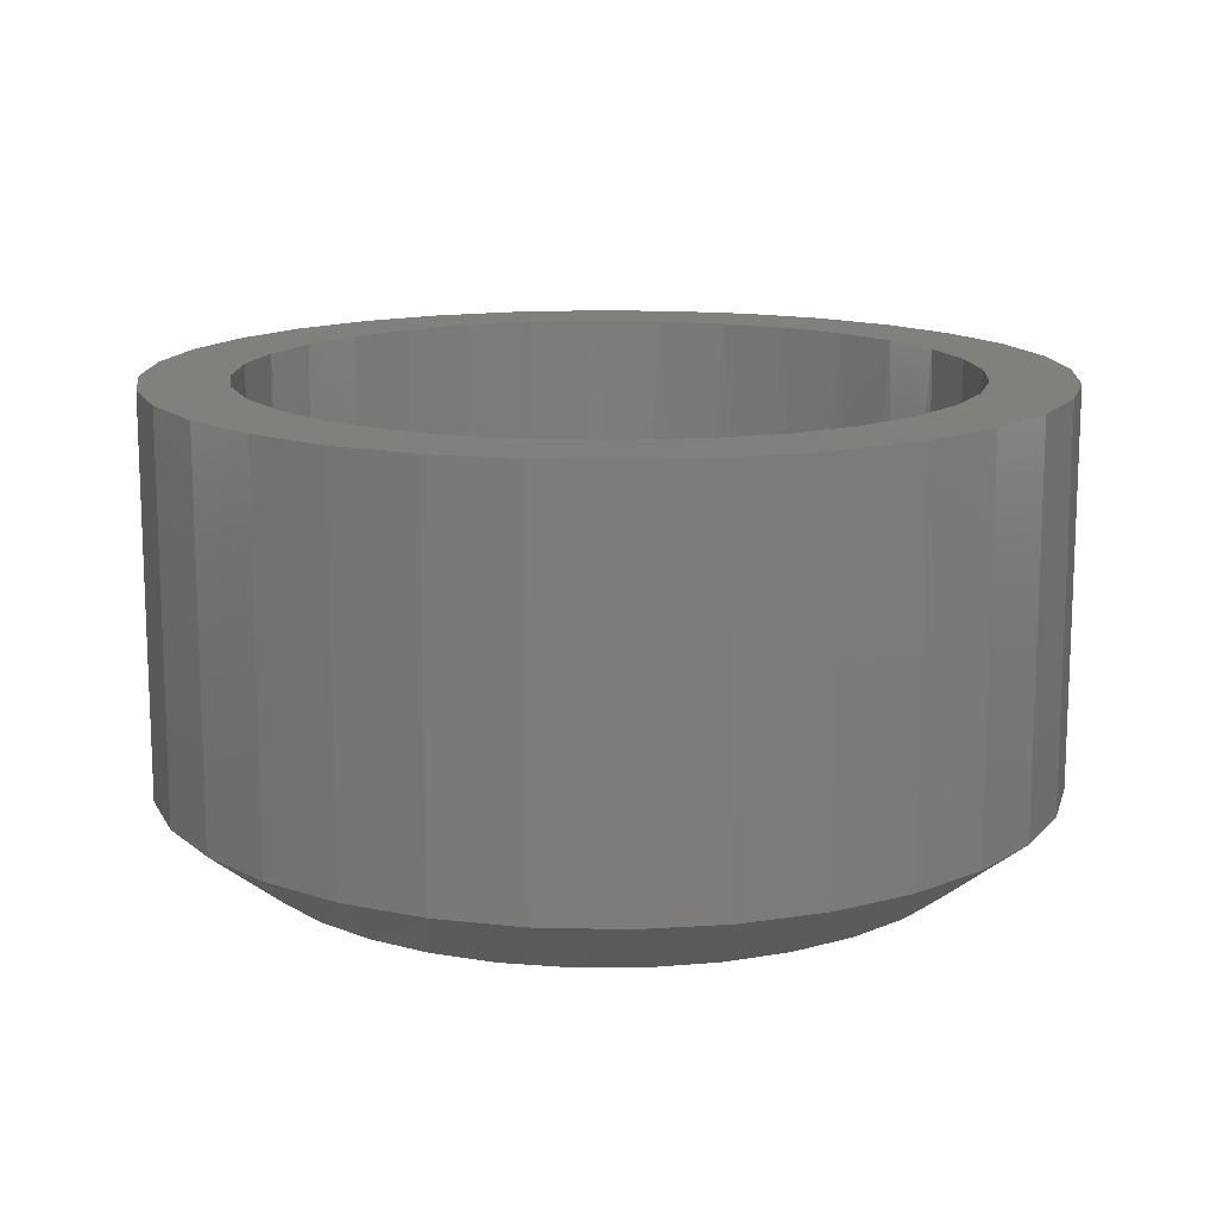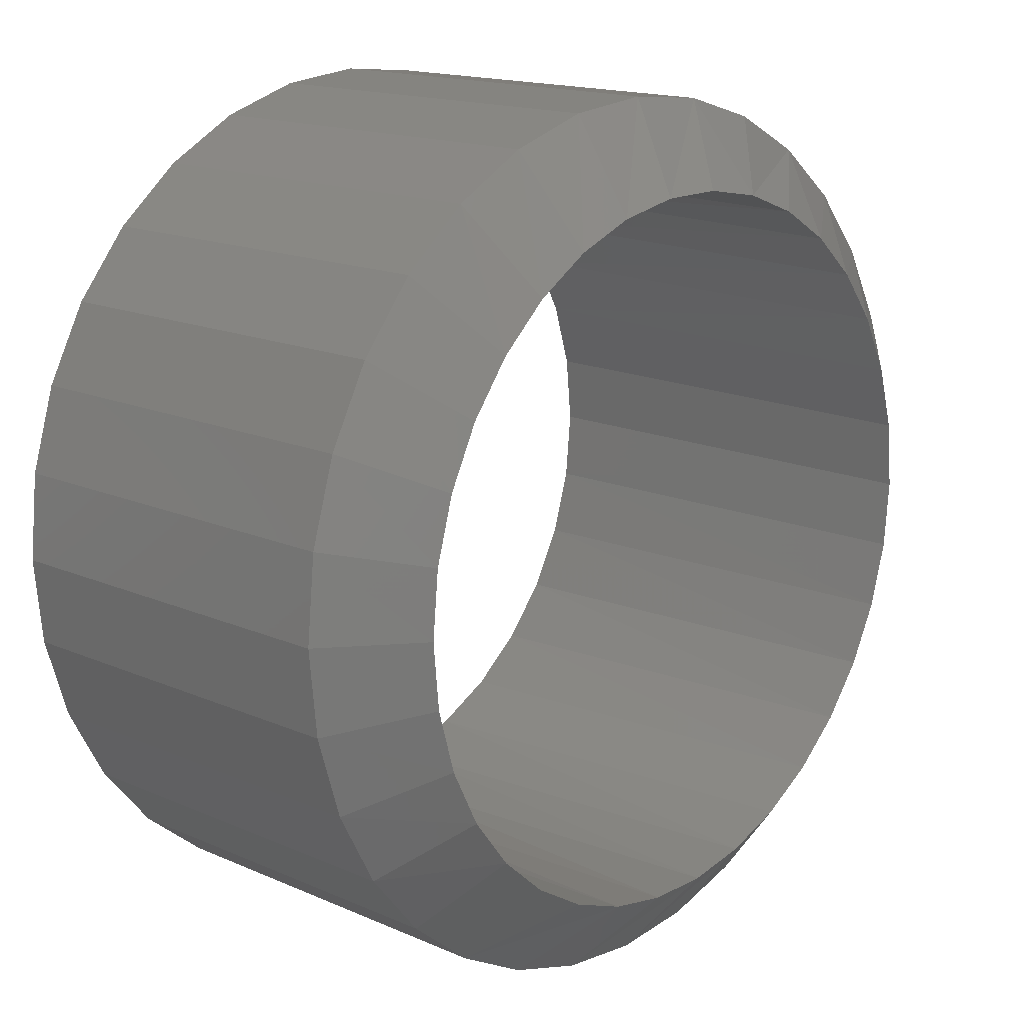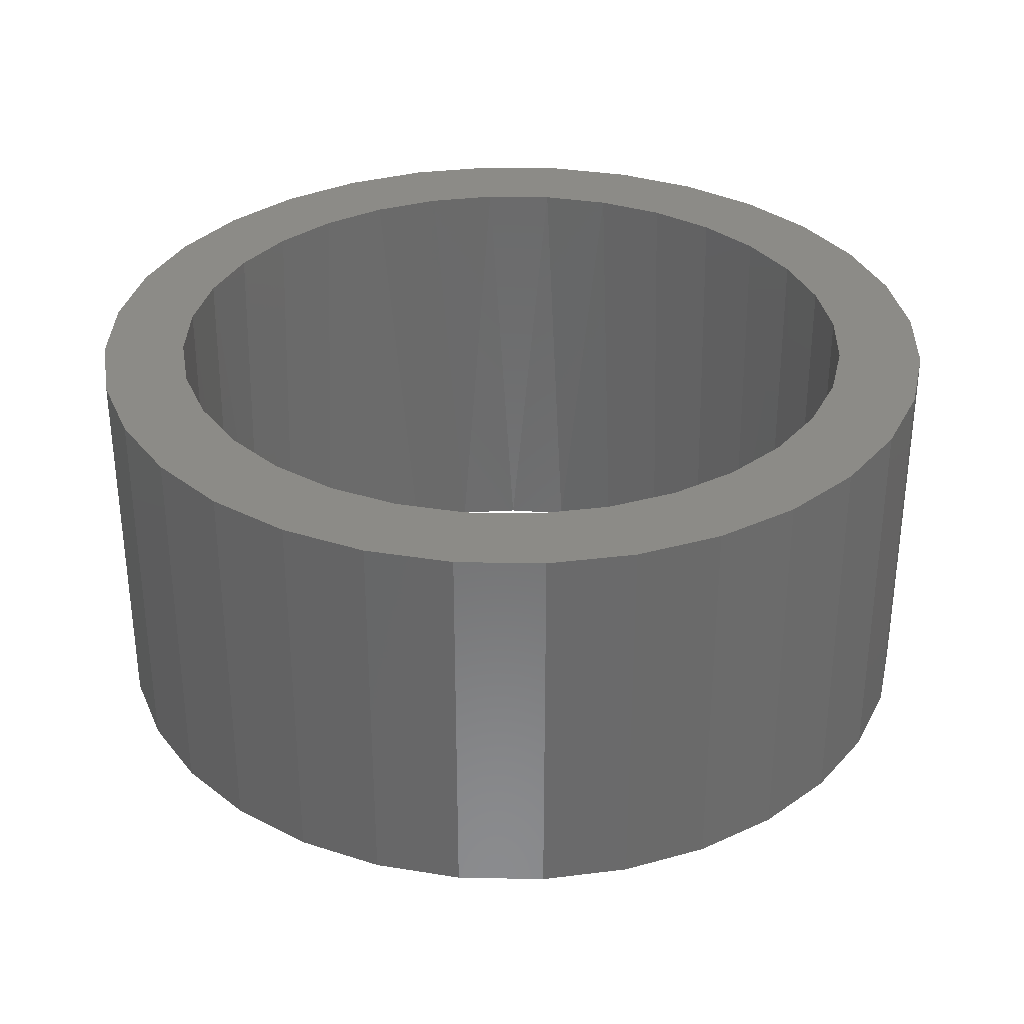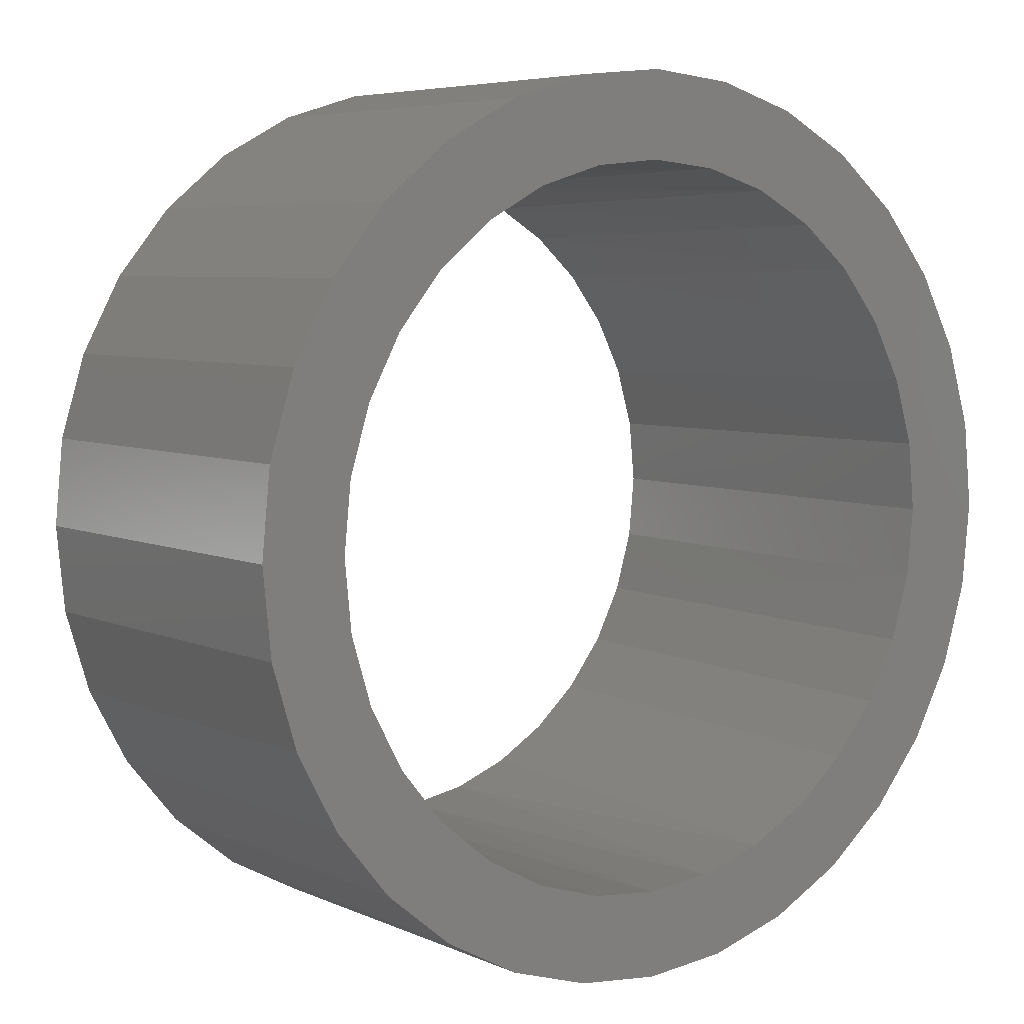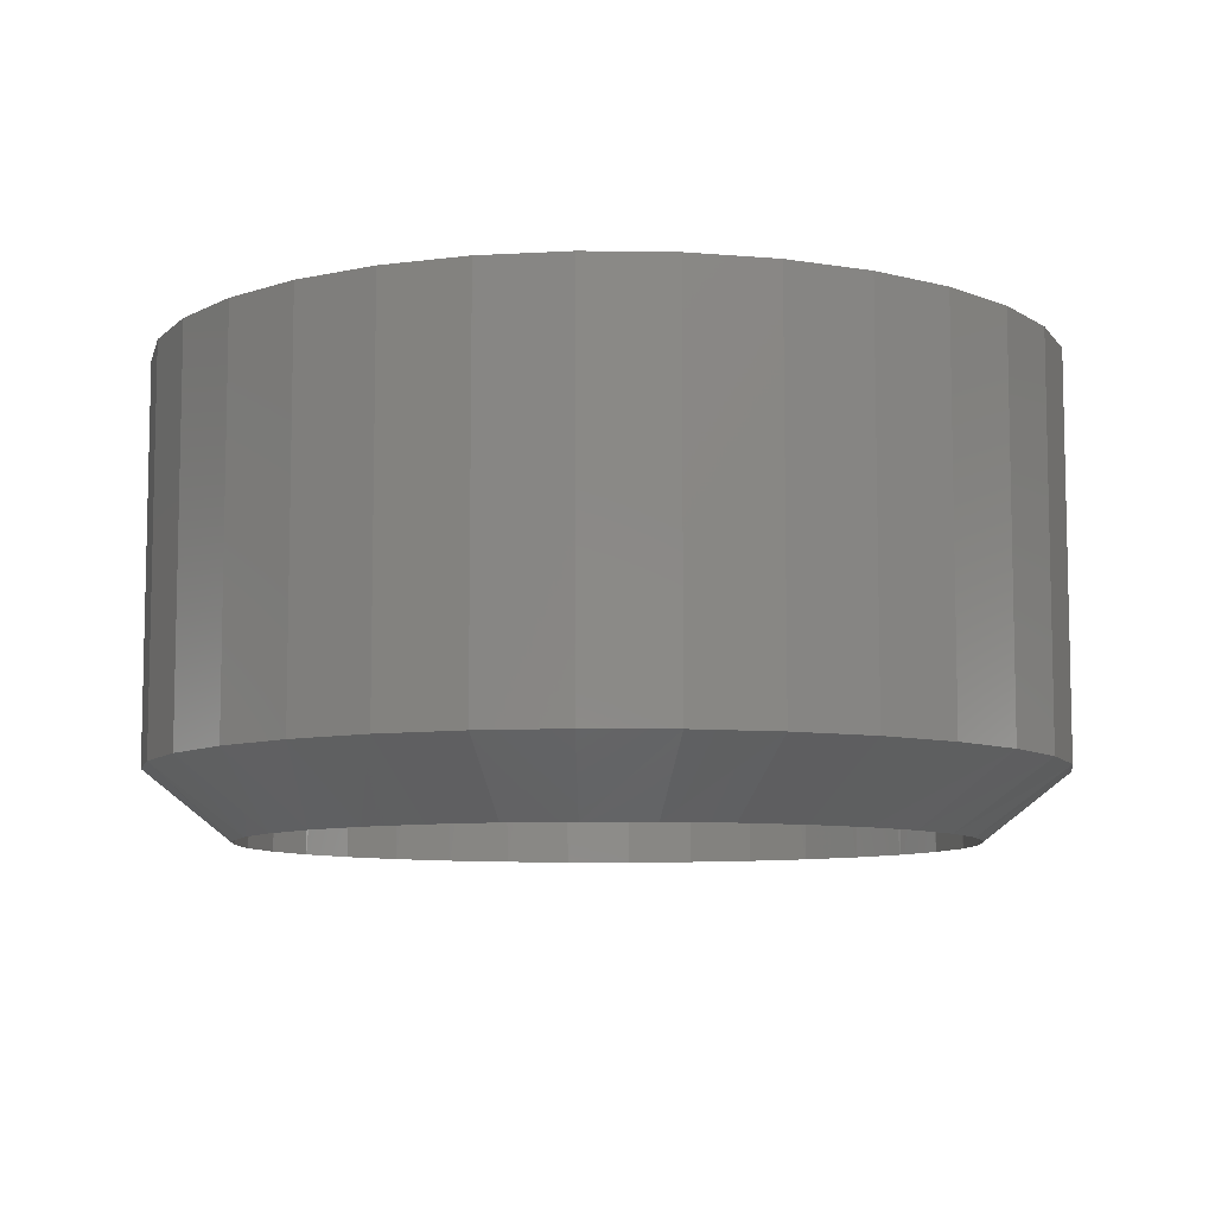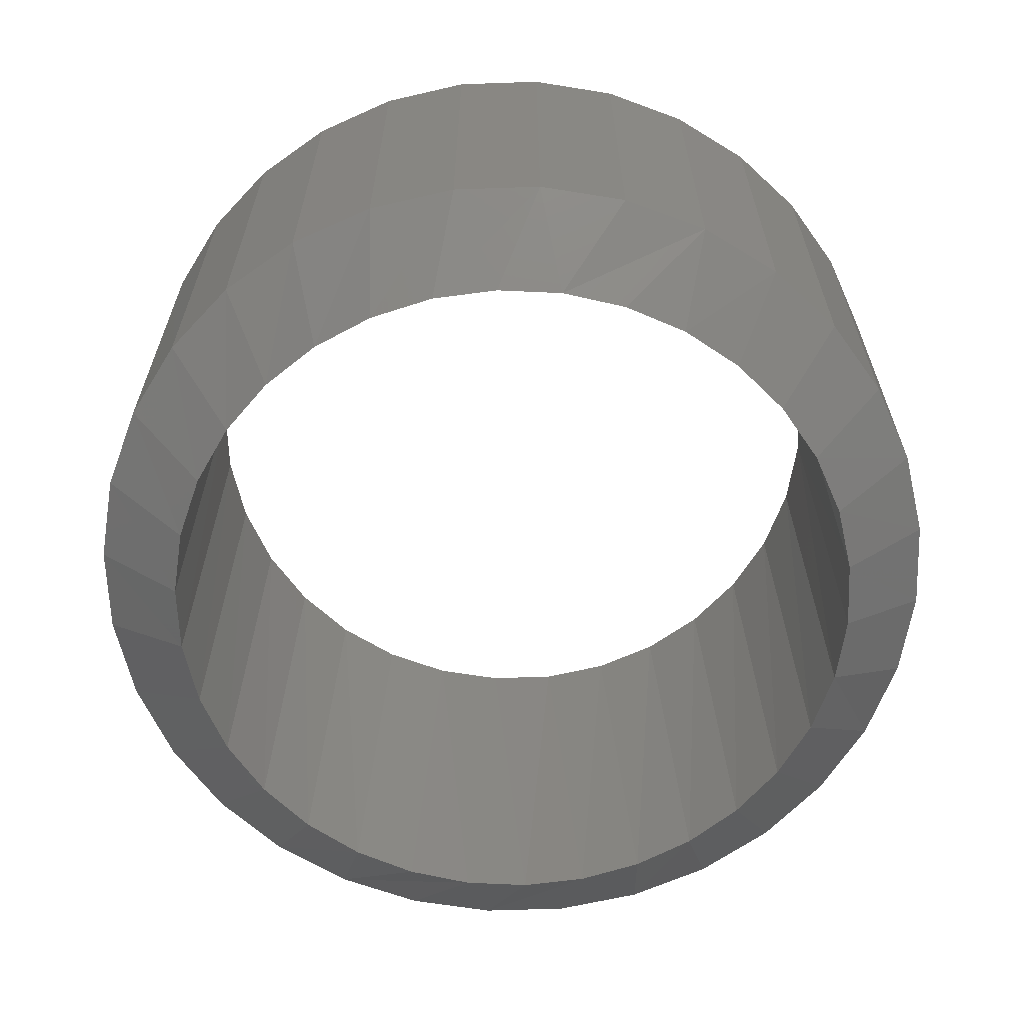
<metadata>
{"format":"stl","ext":"stl","renderer":"f3d","projection":"perspective","resolution":1024,"background":"white","views":[{"elev":14.0,"azim":-148.8,"up":"+Z"},{"elev":15.9,"azim":132.3,"up":"+Y"},{"elev":33.1,"azim":-15.4,"up":"+Z"},{"elev":5.8,"azim":-36.9,"up":"+Y"},{"elev":-8.3,"azim":104.6,"up":"+Z"},{"elev":-63.9,"azim":-172.4,"up":"+Z"}]}
</metadata>
<code>
# stl→obj: 130 verts, 260 faces
v -0.4208 0.1698 0.1552
v -0.418 0.1767 0.75
v -0.4443 0.0901 0.75
v -0.3817 0.2467 0.1551
v -0.3753 0.2566 0.75
v -0.3294 0.3146 0.155
v -0.3179 0.3266 0.75
v -0.2659 0.3714 0.1549
v -0.2479 0.384 0.75
v -0.1935 0.4152 0.1547
v -0.168 0.4267 0.75
v -0.1147 0.445 0.1546
v -0.08138 0.453 0.75
v -0.03207 0.46 0.1544
v 0.008717 0.4618 0.75
v 0.05178 0.4598 0.1542
v 0.09882 0.453 0.75
v 0.1343 0.4445 0.1541
v 0.1855 0.4267 0.75
v 0.2128 0.4143 0.1539
v 0.2653 0.384 0.75
v 0.2848 0.3702 0.1538
v 0.3353 0.3266 0.75
v 0.3479 0.3135 0.1537
v 0.3927 0.2566 0.75
v 0.3998 0.2457 0.1536
v 0.4354 0.1767 0.75
v 0.4385 0.1691 0.1535
v 0.4617 0.0901 0.75
v -0.4449 0.08658 0.1552
v -0.4531 5.656e-17 0.75
v -0.4531 5.656e-17 0.1552
v 0.4625 0.08616 0.1534
v 0.4706 0 0.1534
v 0.4706 0 0.75
v 0.4385 -0.1691 0.1535
v 0.4354 -0.1767 0.75
v 0.4617 -0.0901 0.75
v 0.3998 -0.2457 0.1536
v 0.3927 -0.2566 0.75
v 0.3479 -0.3135 0.1537
v 0.3353 -0.3266 0.75
v 0.2848 -0.3702 0.1538
v 0.2653 -0.384 0.75
v 0.2128 -0.4143 0.1539
v 0.1855 -0.4267 0.75
v 0.1343 -0.4445 0.1541
v 0.09882 -0.453 0.75
v 0.05178 -0.4598 0.1542
v 0.008717 -0.4618 0.75
v -0.03207 -0.46 0.1544
v -0.08138 -0.453 0.75
v -0.1147 -0.445 0.1546
v -0.168 -0.4267 0.75
v -0.1935 -0.4152 0.1547
v -0.2479 -0.384 0.75
v -0.2659 -0.3714 0.1549
v -0.3179 -0.3266 0.75
v -0.3294 -0.3146 0.155
v -0.3753 -0.2566 0.75
v -0.3817 -0.2467 0.1551
v -0.418 -0.1767 0.75
v -0.4208 -0.1698 0.1552
v -0.4443 -0.0901 0.75
v 0.4625 -0.08616 0.1534
v -0.4449 -0.08658 0.1552
v -0.3081 -0.4759 0.75
v -0.2092 -0.5288 0.75
v -0.1018 -0.5614 0.75
v 0.4146 0.4047 0.75
v 0.009868 -0.5724 0.75
v 0.1215 -0.5614 0.75
v 0.2289 -0.5288 0.75
v 0.3279 -0.4759 0.75
v 0.3279 0.4759 0.75
v 0.2289 0.5288 0.75
v 0.1215 0.5614 0.75
v -0.1018 0.5614 0.75
v 0.009868 0.5724 0.75
v -0.2092 0.5288 0.75
v -0.3081 0.4759 0.75
v -0.3949 0.4047 0.75
v -0.466 0.318 0.75
v -0.5189 0.219 0.75
v -0.5515 0.1117 0.75
v -0.5625 7.009e-17 0.75
v -0.5515 -0.1117 0.75
v -0.5189 -0.219 0.75
v -0.466 -0.318 0.75
v -0.3949 -0.4047 0.75
v 0.4858 0.318 0.75
v 0.5387 0.219 0.75
v 0.5712 0.1117 0.75
v 0.5822 0 0.75
v 0.5712 -0.1117 0.75
v 0.5387 -0.219 0.75
v 0.4858 -0.318 0.75
v 0.4146 -0.4047 0.75
v 0.2289 -0.5288 0.2422
v 0.1215 -0.5614 0.2422
v 0.4858 -0.318 0.2422
v 0.5387 -0.219 0.2422
v 0.5712 -0.1117 0.2422
v 0.5822 -1.402e-16 0.2422
v -0.466 -0.318 0.2422
v -0.5189 -0.219 0.2422
v -0.5515 -0.1117 0.2422
v -0.5625 7.009e-17 0.2422
v 0.009868 -0.5724 0.2422
v -0.1018 -0.5614 0.2422
v -0.2092 -0.5288 0.2422
v -0.3081 -0.4759 0.2422
v -0.3949 -0.4047 0.2422
v 0.3279 -0.4759 0.2422
v 0.4146 -0.4047 0.2422
v -0.2092 0.5288 0.2422
v -0.1018 0.5614 0.2422
v -0.466 0.318 0.2422
v -0.5189 0.219 0.2422
v -0.5515 0.1117 0.2422
v 0.4858 0.318 0.2422
v 0.5387 0.219 0.2422
v 0.5712 0.1117 0.2422
v 0.009868 0.5724 0.2422
v 0.1215 0.5614 0.2422
v 0.2289 0.5288 0.2422
v 0.3279 0.4759 0.2422
v 0.4146 0.4047 0.2422
v -0.3081 0.4759 0.2422
v -0.3949 0.4047 0.2422
f 1 2 3
f 2 1 4
f 4 5 2
f 5 4 6
f 6 7 5
f 7 6 8
f 8 9 7
f 9 8 10
f 10 11 9
f 11 10 12
f 12 13 11
f 13 12 14
f 14 15 13
f 15 14 16
f 16 17 15
f 18 17 16
f 19 17 18
f 20 19 18
f 21 19 20
f 22 21 20
f 23 21 22
f 24 23 22
f 25 23 24
f 26 25 24
f 27 25 26
f 28 27 26
f 29 27 28
f 1 3 30
f 30 3 31
f 30 31 32
f 28 33 29
f 29 33 34
f 29 34 35
f 36 37 38
f 37 36 39
f 39 40 37
f 40 39 41
f 41 42 40
f 42 41 43
f 43 44 42
f 44 43 45
f 45 46 44
f 46 45 47
f 47 48 46
f 48 47 49
f 49 50 48
f 51 50 49
f 52 50 51
f 53 52 51
f 54 52 53
f 55 54 53
f 56 54 55
f 57 56 55
f 58 56 57
f 59 58 57
f 60 58 59
f 61 60 59
f 62 60 61
f 63 62 61
f 64 62 63
f 36 38 65
f 65 38 35
f 65 35 34
f 63 66 64
f 64 66 32
f 64 32 31
f 67 68 69
f 19 21 70
f 50 52 67
f 50 67 69
f 50 69 71
f 50 71 72
f 50 72 73
f 50 73 74
f 50 74 48
f 75 76 15
f 15 76 77
f 15 77 78
f 78 77 79
f 78 80 15
f 15 80 81
f 15 81 13
f 13 81 11
f 11 81 82
f 11 82 9
f 9 82 7
f 7 82 83
f 7 83 5
f 5 83 84
f 5 84 2
f 2 84 85
f 2 85 3
f 3 85 31
f 31 85 86
f 31 86 64
f 64 86 87
f 64 87 62
f 62 87 88
f 62 88 60
f 60 88 58
f 58 88 89
f 58 89 56
f 56 89 90
f 56 90 54
f 54 90 67
f 54 67 52
f 19 70 17
f 17 70 75
f 17 75 15
f 70 21 91
f 91 21 23
f 91 23 92
f 92 23 25
f 92 25 93
f 93 25 27
f 93 27 29
f 93 29 94
f 94 29 35
f 94 35 95
f 95 35 38
f 95 38 96
f 96 38 37
f 96 37 40
f 96 40 97
f 97 40 42
f 97 42 98
f 98 42 44
f 98 44 74
f 74 44 46
f 74 46 48
f 99 100 47
f 101 39 102
f 102 39 36
f 102 36 103
f 103 36 65
f 103 65 104
f 104 65 34
f 61 105 63
f 63 105 106
f 63 106 66
f 66 106 107
f 66 107 32
f 32 107 108
f 51 109 53
f 53 109 110
f 53 110 55
f 55 110 111
f 55 111 57
f 57 111 112
f 57 112 59
f 59 112 113
f 59 113 61
f 61 113 105
f 109 51 100
f 100 51 49
f 100 49 47
f 99 47 114
f 114 47 45
f 114 45 43
f 114 43 115
f 115 43 41
f 115 41 101
f 101 41 39
f 116 117 12
f 118 4 119
f 119 4 1
f 119 1 120
f 120 1 30
f 120 30 108
f 108 30 32
f 26 121 28
f 28 121 122
f 28 122 33
f 33 122 123
f 33 123 34
f 34 123 104
f 16 124 18
f 18 124 125
f 18 125 20
f 20 125 126
f 20 126 22
f 22 126 127
f 22 127 24
f 24 127 128
f 24 128 26
f 26 128 121
f 124 16 117
f 117 16 14
f 117 14 12
f 116 12 129
f 129 12 10
f 129 10 8
f 129 8 130
f 130 8 6
f 130 6 118
f 118 6 4
f 104 94 103
f 103 94 95
f 103 95 102
f 102 95 96
f 102 96 101
f 101 96 97
f 101 97 115
f 115 97 98
f 115 98 114
f 114 98 74
f 114 74 99
f 99 74 73
f 99 73 100
f 100 73 72
f 100 72 109
f 109 72 71
f 109 71 110
f 110 71 69
f 110 69 111
f 111 69 68
f 111 68 112
f 112 68 67
f 112 67 113
f 113 67 90
f 113 90 105
f 105 90 89
f 105 89 106
f 106 89 88
f 106 88 107
f 107 88 87
f 107 87 108
f 108 87 86
f 108 86 120
f 120 86 85
f 120 85 119
f 119 85 84
f 119 84 118
f 118 84 83
f 118 83 130
f 130 83 82
f 130 82 129
f 129 82 81
f 129 81 116
f 116 81 80
f 116 80 117
f 117 80 78
f 117 78 124
f 124 78 79
f 124 79 125
f 125 79 77
f 125 77 126
f 126 77 76
f 126 76 127
f 127 76 75
f 127 75 128
f 128 75 70
f 128 70 121
f 121 70 91
f 121 91 122
f 122 91 92
f 122 92 123
f 123 92 93
f 123 93 104
f 104 93 94

</code>
